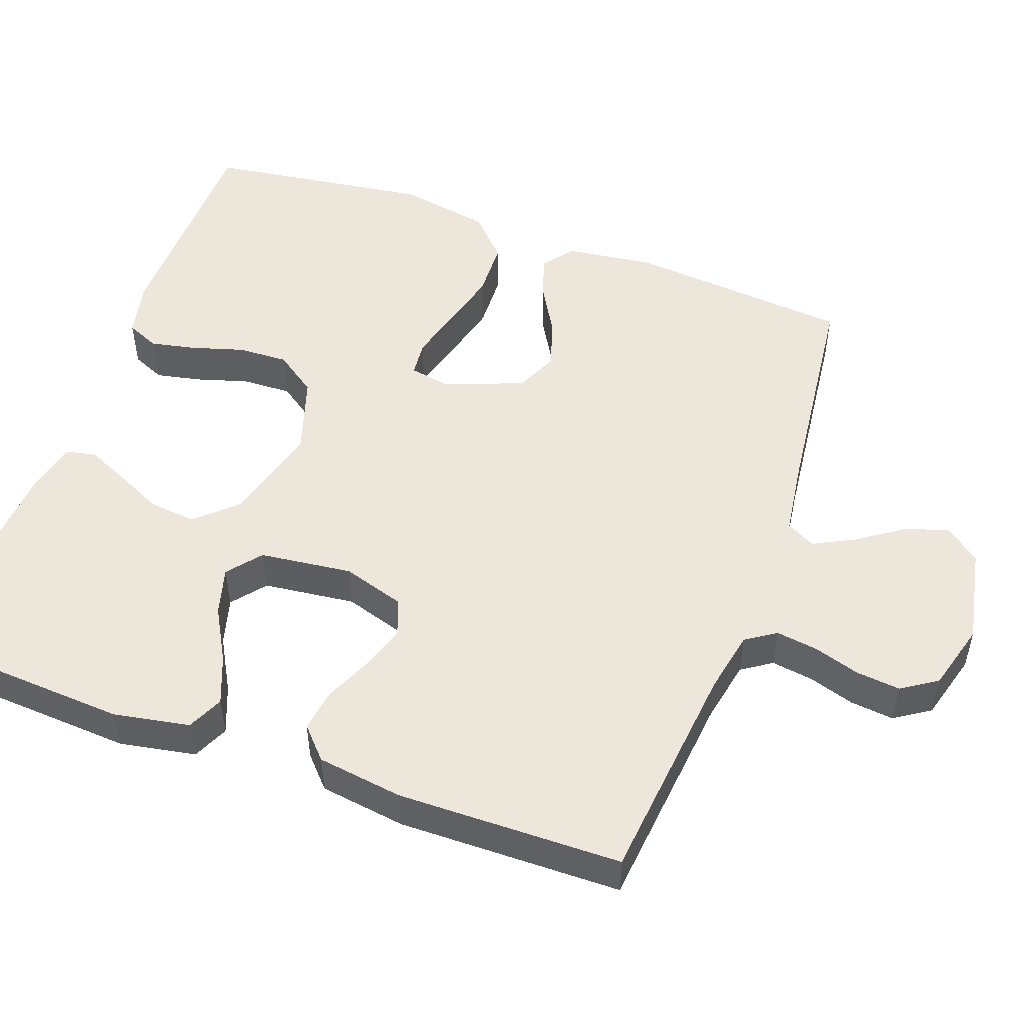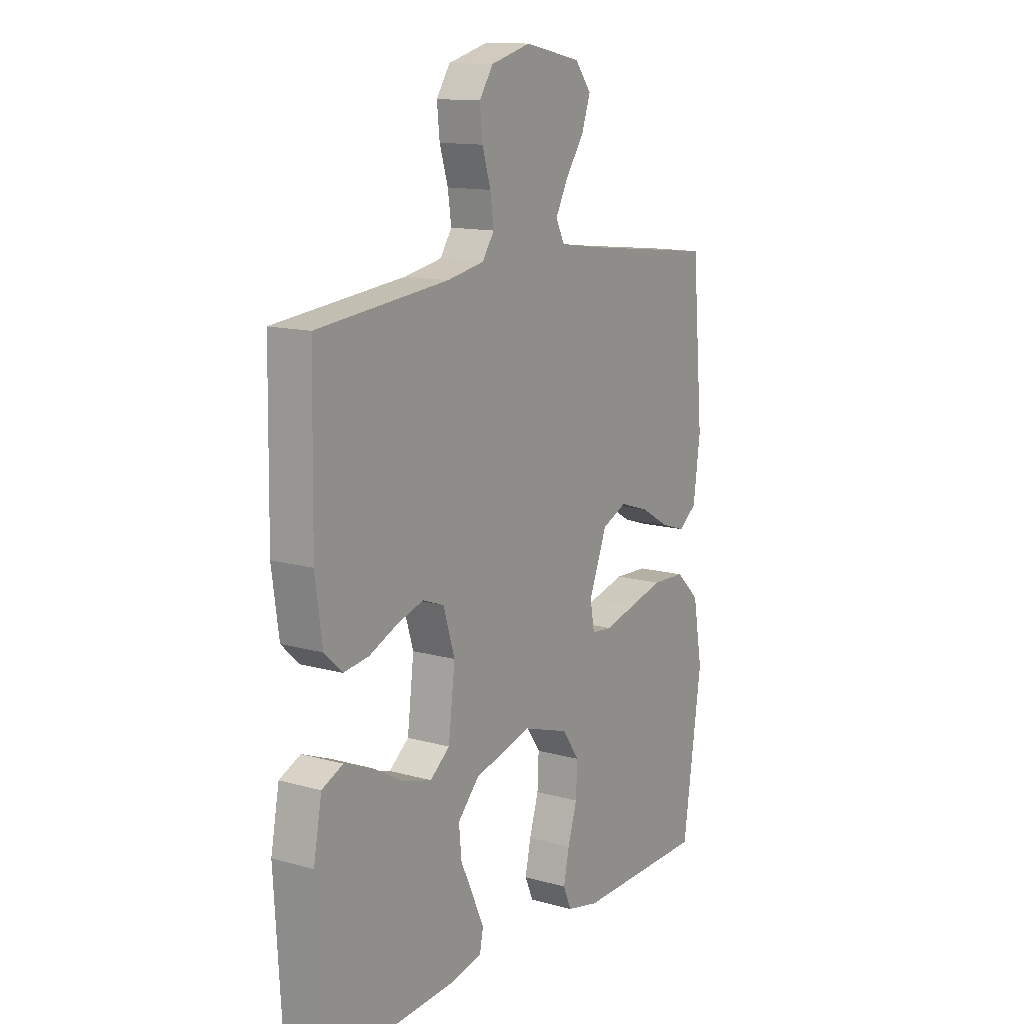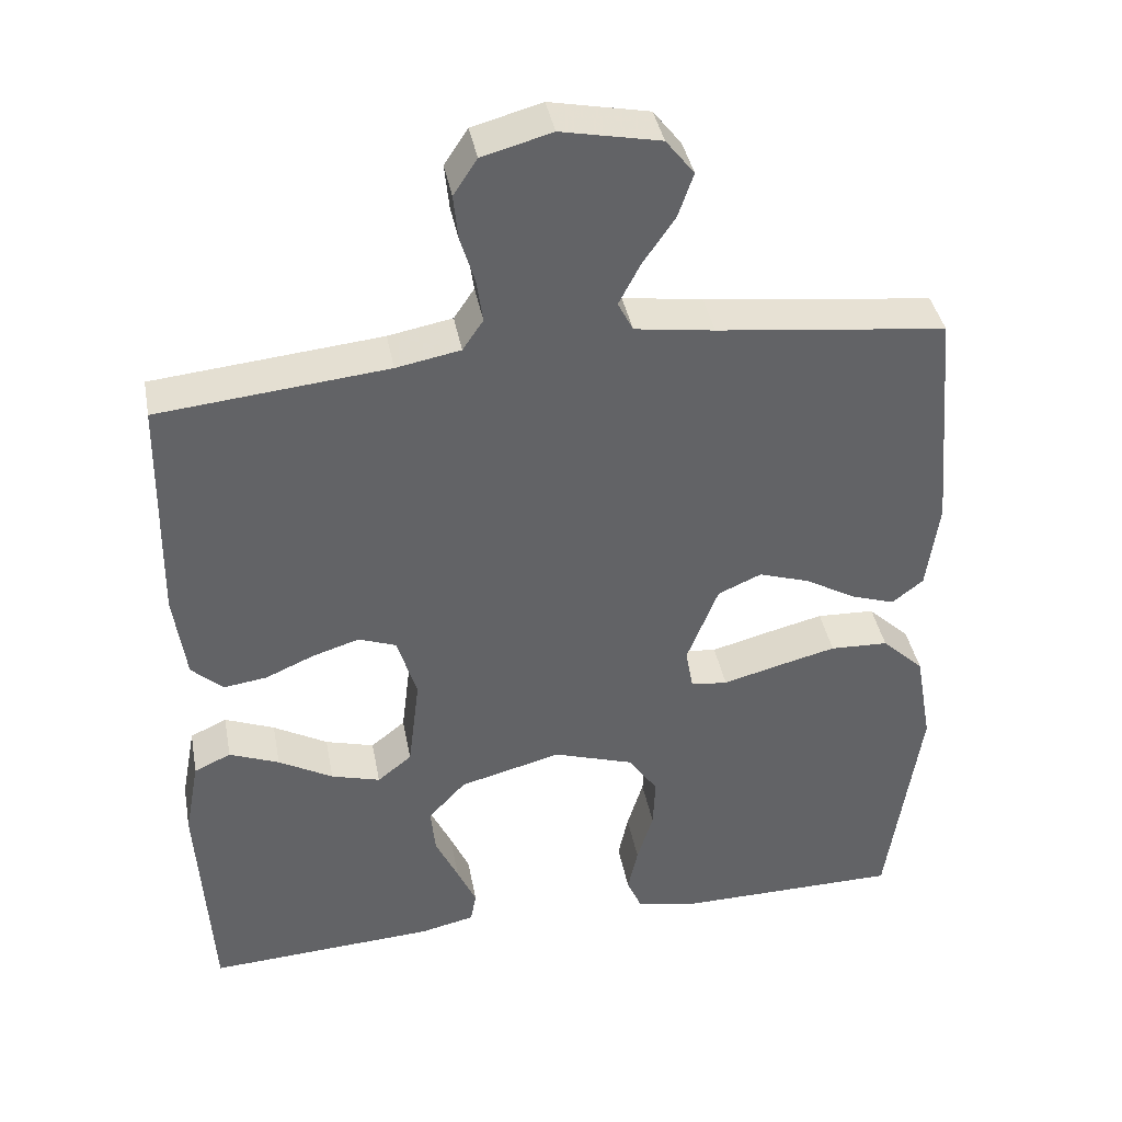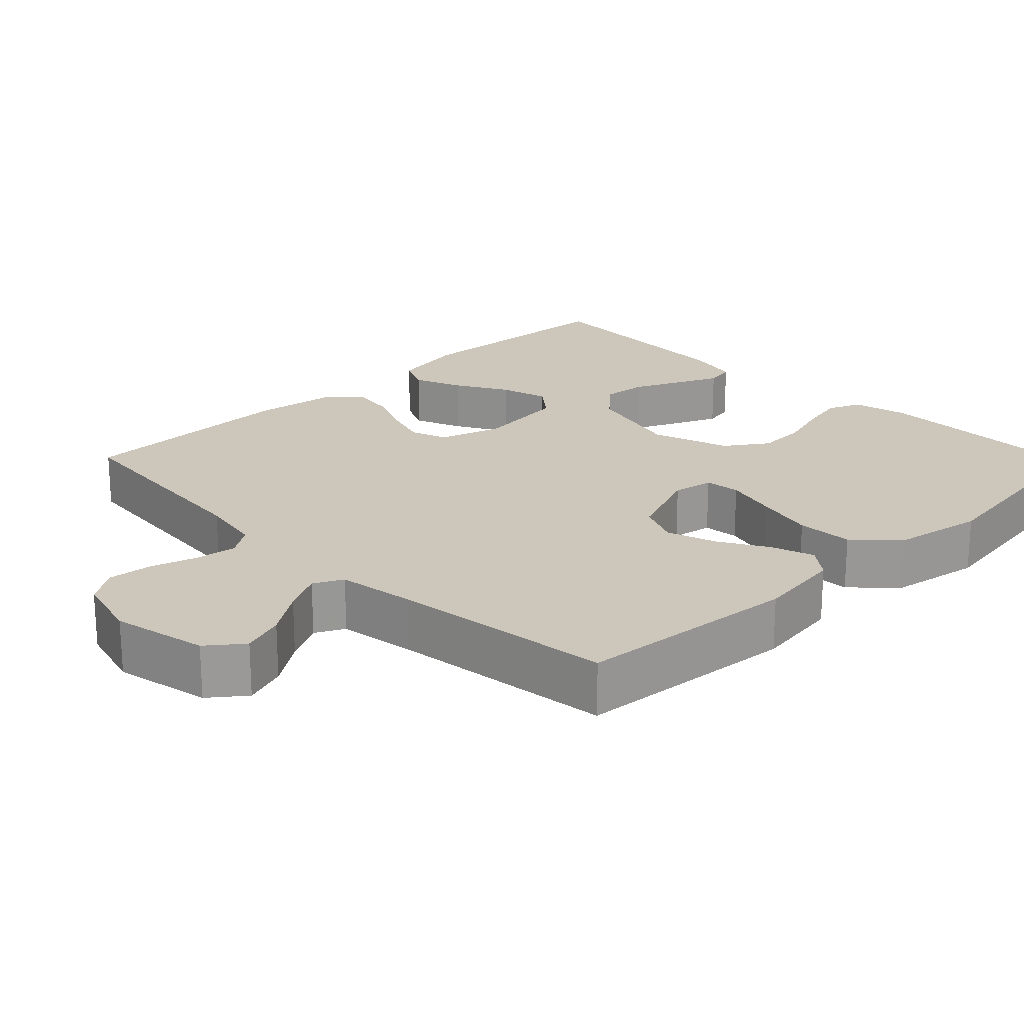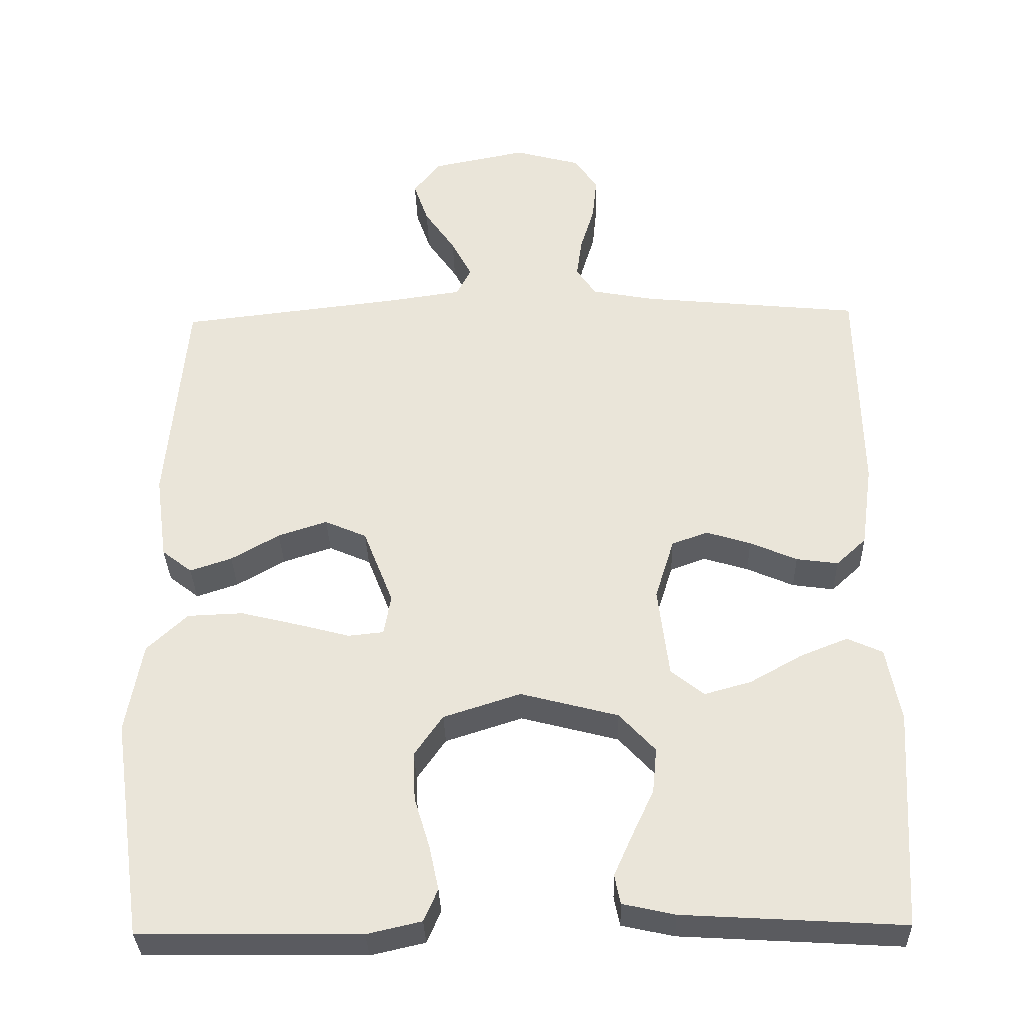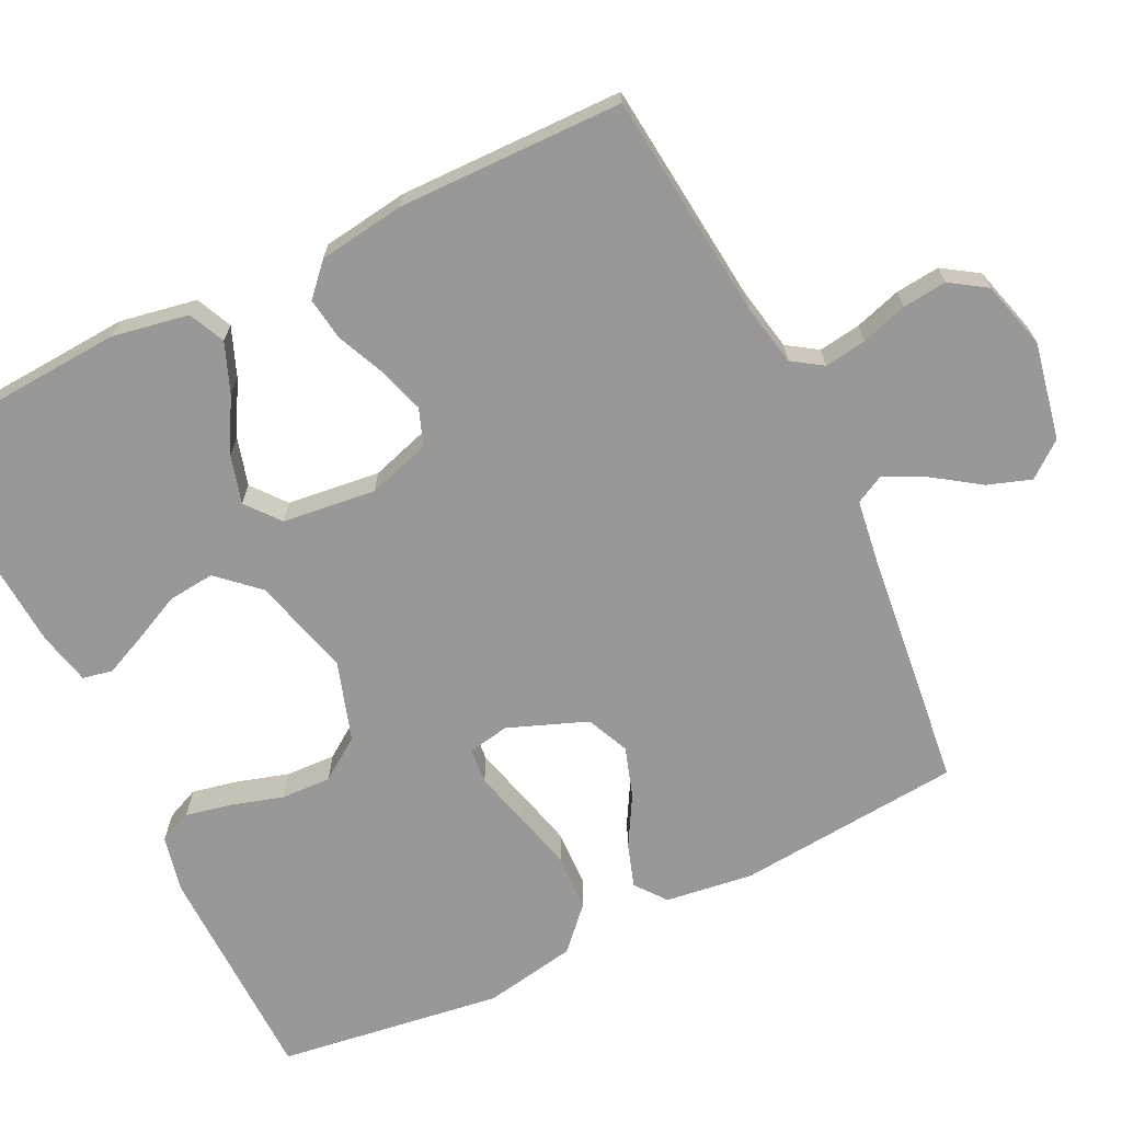
<metadata>
{"format":"obj","ext":"obj","renderer":"f3d","projection":"perspective","resolution":1024,"background":"white","views":[{"elev":50.8,"azim":-69.9,"up":"+Y"},{"elev":13.2,"azim":-57.4,"up":"+Z"},{"elev":39.6,"azim":-10.6,"up":"+Z"},{"elev":21.4,"azim":45.6,"up":"+Y"},{"elev":-33.5,"azim":-178.4,"up":"+Z"},{"elev":-68.6,"azim":-63.8,"up":"+Y"}]}
</metadata>
<code>
v -0.5 0.07 0.5
v -0.2 0.07 0.53
v -0.116 0.07 0.546
v -0.089 0.07 0.586
v -0.097 0.07 0.642
v -0.116 0.07 0.704
v -0.122 0.07 0.763
v -0.091 0.07 0.81
v 0 0.07 0.835
v 0.129 0.07 0.809
v 0.166 0.07 0.762
v 0.146 0.07 0.704
v 0.104 0.07 0.643
v 0.076 0.07 0.589
v 0.096 0.07 0.55
v 0.2 0.07 0.535
v 0.5 0.07 0.5
v 0.526 0.07 0.2
v 0.51 0.07 0.083
v 0.469 0.07 0.051
v 0.412 0.07 0.07
v 0.346 0.07 0.108
v 0.279 0.07 0.13
v 0.222 0.07 0.105
v 0.181 0.07 0
v 0.191 0.07 -0.055
v 0.239 0.07 -0.06
v 0.31 0.07 -0.041
v 0.39 0.07 -0.021
v 0.466 0.07 -0.024
v 0.521 0.07 -0.076
v 0.543 0.07 -0.2
v 0.5 0.07 -0.5
v 0.2 0.07 -0.504
v 0.126 0.07 -0.487
v 0.107 0.07 -0.443
v 0.12 0.07 -0.382
v 0.141 0.07 -0.313
v 0.144 0.07 -0.246
v 0.105 0.07 -0.19
v 0 0.07 -0.156
v -0.133 0.07 -0.191
v -0.182 0.07 -0.244
v -0.176 0.07 -0.306
v -0.146 0.07 -0.37
v -0.121 0.07 -0.426
v -0.129 0.07 -0.466
v -0.2 0.07 -0.482
v -0.5 0.07 -0.5
v -0.518 0.07 -0.2
v -0.499 0.07 -0.098
v -0.451 0.07 -0.076
v -0.386 0.07 -0.102
v -0.315 0.07 -0.142
v -0.251 0.07 -0.16
v -0.206 0.07 -0.124
v -0.191 0.07 0
v -0.217 0.07 0.084
v -0.266 0.07 0.102
v -0.327 0.07 0.083
v -0.391 0.07 0.055
v -0.448 0.07 0.047
v -0.489 0.07 0.085
v -0.505 0.07 0.2
v -0.5 0 0.5
v -0.2 0 0.53
v -0.116 0 0.546
v -0.089 0 0.586
v -0.097 0 0.642
v -0.116 0 0.704
v -0.122 0 0.763
v -0.091 0 0.81
v 0 0 0.835
v 0.129 0 0.809
v 0.166 0 0.762
v 0.146 0 0.704
v 0.104 0 0.643
v 0.076 0 0.589
v 0.096 0 0.55
v 0.2 0 0.535
v 0.5 0 0.5
v 0.526 0 0.2
v 0.51 0 0.083
v 0.469 0 0.051
v 0.412 0 0.07
v 0.346 0 0.108
v 0.279 0 0.13
v 0.222 0 0.105
v 0.181 0 0
v 0.191 0 -0.055
v 0.239 0 -0.06
v 0.31 0 -0.041
v 0.39 0 -0.021
v 0.466 0 -0.024
v 0.521 0 -0.076
v 0.543 0 -0.2
v 0.5 0 -0.5
v 0.2 0 -0.504
v 0.126 0 -0.487
v 0.107 0 -0.443
v 0.12 0 -0.382
v 0.141 0 -0.313
v 0.144 0 -0.246
v 0.105 0 -0.19
v 0 0 -0.156
v -0.133 0 -0.191
v -0.182 0 -0.244
v -0.176 0 -0.306
v -0.146 0 -0.37
v -0.121 0 -0.426
v -0.129 0 -0.466
v -0.2 0 -0.482
v -0.5 0 -0.5
v -0.518 0 -0.2
v -0.499 0 -0.098
v -0.451 0 -0.076
v -0.386 0 -0.102
v -0.315 0 -0.142
v -0.251 0 -0.16
v -0.206 0 -0.124
v -0.191 0 0
v -0.217 0 0.084
v -0.266 0 0.102
v -0.327 0 0.083
v -0.391 0 0.055
v -0.448 0 0.047
v -0.489 0 0.085
v -0.505 0 0.2
f 64 1 2
f 63 64 2
f 62 63 2
f 61 62 2
f 60 61 2
f 59 60 2 3
f 58 59 3 4
f 57 58 4
f 56 57 4
f 52 53 54
f 51 52 54
f 50 51 54
f 49 50 54
f 48 49 54
f 47 48 54
f 46 47 54
f 45 46 54
f 44 45 54
f 43 44 54 55
f 42 43 55 56
f 36 37 38
f 35 36 38
f 34 35 38
f 33 34 38
f 32 33 38
f 31 32 38
f 30 31 38
f 29 30 38
f 28 29 38
f 27 28 38
f 26 27 38 39
f 25 26 39 40
f 20 21 22
f 19 20 22
f 18 19 22
f 17 18 22
f 16 17 22
f 15 16 22 23
f 14 15 23 24
f 11 12 13
f 10 11 13
f 9 10 13
f 8 9 13
f 7 8 13
f 6 7 13
f 5 6 13
f 4 5 13 14
f 14 24 25
f 4 14 25
f 56 4 25
f 42 56 25
f 41 42 25
f 25 40 41
f 66 65 128
f 66 128 127
f 66 127 126
f 66 126 125
f 66 125 124
f 67 66 124 123
f 68 67 123 122
f 68 122 121
f 68 121 120
f 118 117 116
f 118 116 115
f 118 115 114
f 118 114 113
f 118 113 112
f 118 112 111
f 118 111 110
f 118 110 109
f 118 109 108
f 119 118 108 107
f 120 119 107 106
f 102 101 100
f 102 100 99
f 102 99 98
f 102 98 97
f 102 97 96
f 102 96 95
f 102 95 94
f 102 94 93
f 102 93 92
f 102 92 91
f 103 102 91 90
f 104 103 90 89
f 86 85 84
f 86 84 83
f 86 83 82
f 86 82 81
f 86 81 80
f 87 86 80 79
f 88 87 79 78
f 77 76 75
f 77 75 74
f 77 74 73
f 77 73 72
f 77 72 71
f 77 71 70
f 77 70 69
f 78 77 69 68
f 89 88 78
f 89 78 68
f 89 68 120
f 89 120 106
f 89 106 105
f 105 104 89
f 1 65 66 2
f 2 66 67 3
f 3 67 68 4
f 4 68 69 5
f 5 69 70 6
f 6 70 71 7
f 7 71 72 8
f 8 72 73 9
f 9 73 74 10
f 10 74 75 11
f 11 75 76 12
f 12 76 77 13
f 13 77 78 14
f 14 78 79 15
f 15 79 80 16
f 16 80 81 17
f 17 81 82 18
f 18 82 83 19
f 19 83 84 20
f 20 84 85 21
f 21 85 86 22
f 22 86 87 23
f 23 87 88 24
f 24 88 89 25
f 25 89 90 26
f 26 90 91 27
f 27 91 92 28
f 28 92 93 29
f 29 93 94 30
f 30 94 95 31
f 31 95 96 32
f 32 96 97 33
f 33 97 98 34
f 34 98 99 35
f 35 99 100 36
f 36 100 101 37
f 37 101 102 38
f 38 102 103 39
f 39 103 104 40
f 40 104 105 41
f 41 105 106 42
f 42 106 107 43
f 43 107 108 44
f 44 108 109 45
f 45 109 110 46
f 46 110 111 47
f 47 111 112 48
f 48 112 113 49
f 49 113 114 50
f 50 114 115 51
f 51 115 116 52
f 52 116 117 53
f 53 117 118 54
f 54 118 119 55
f 55 119 120 56
f 56 120 121 57
f 57 121 122 58
f 58 122 123 59
f 59 123 124 60
f 60 124 125 61
f 61 125 126 62
f 62 126 127 63
f 63 127 128 64
f 64 128 65 1

</code>
